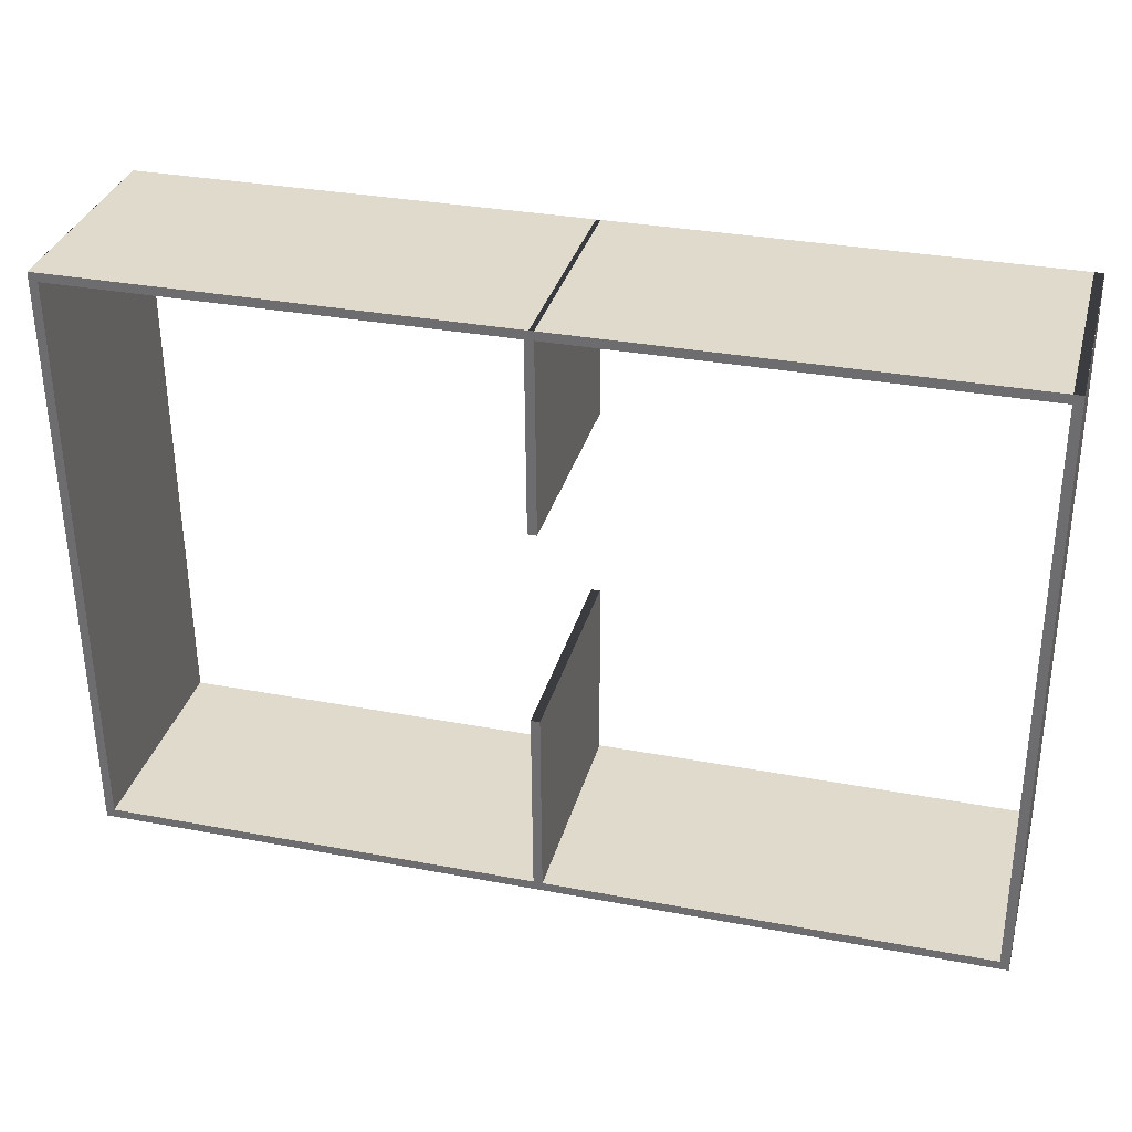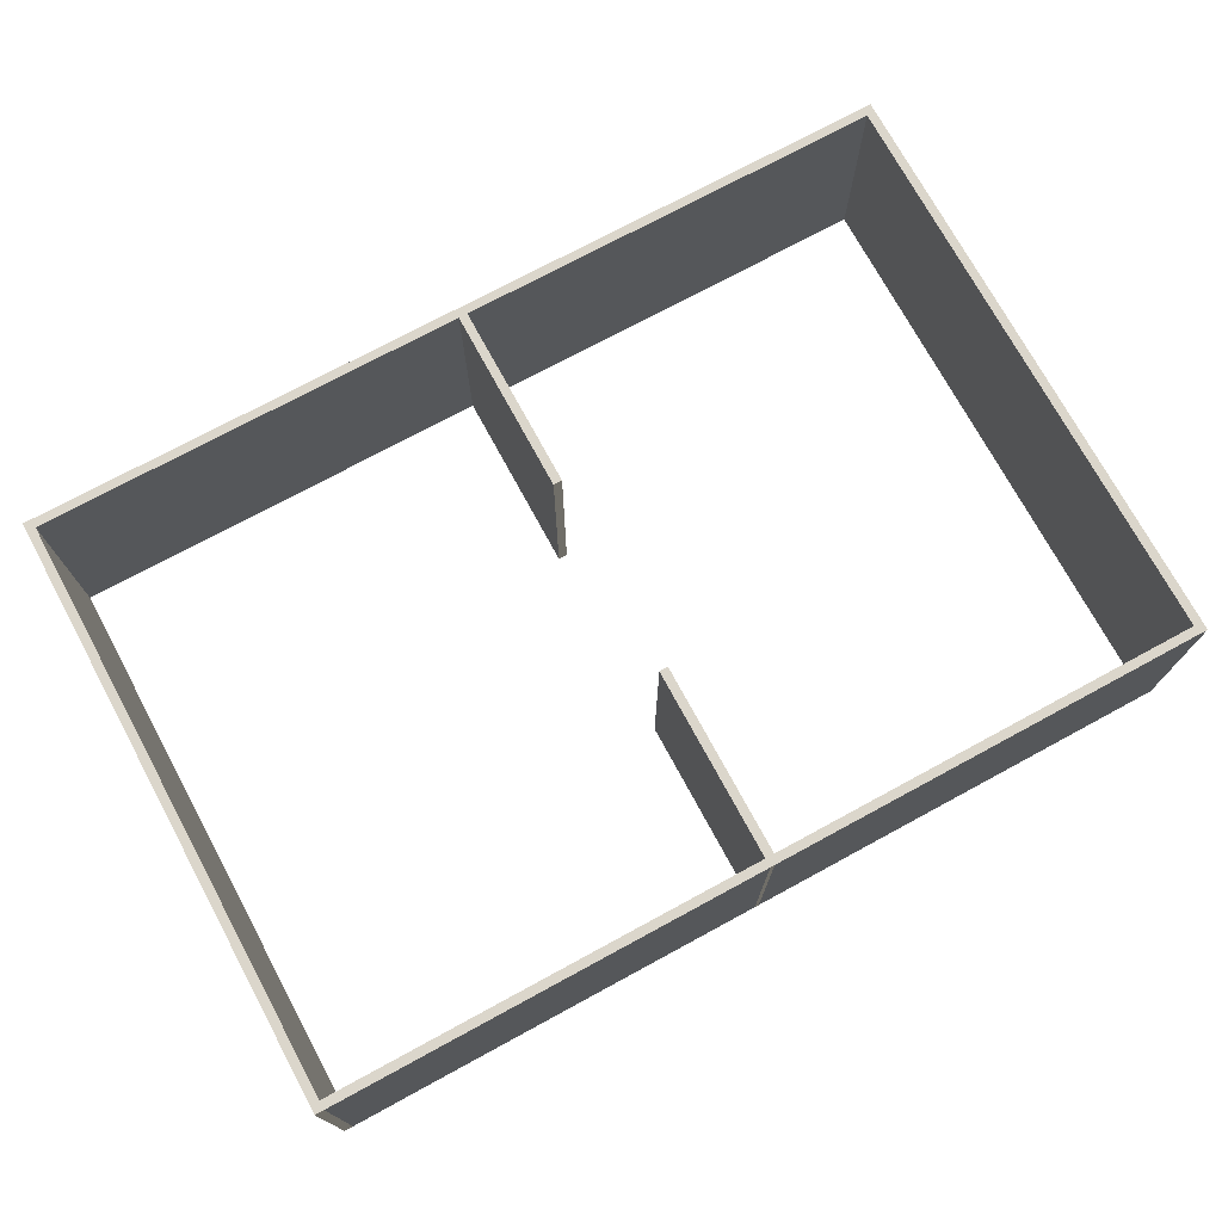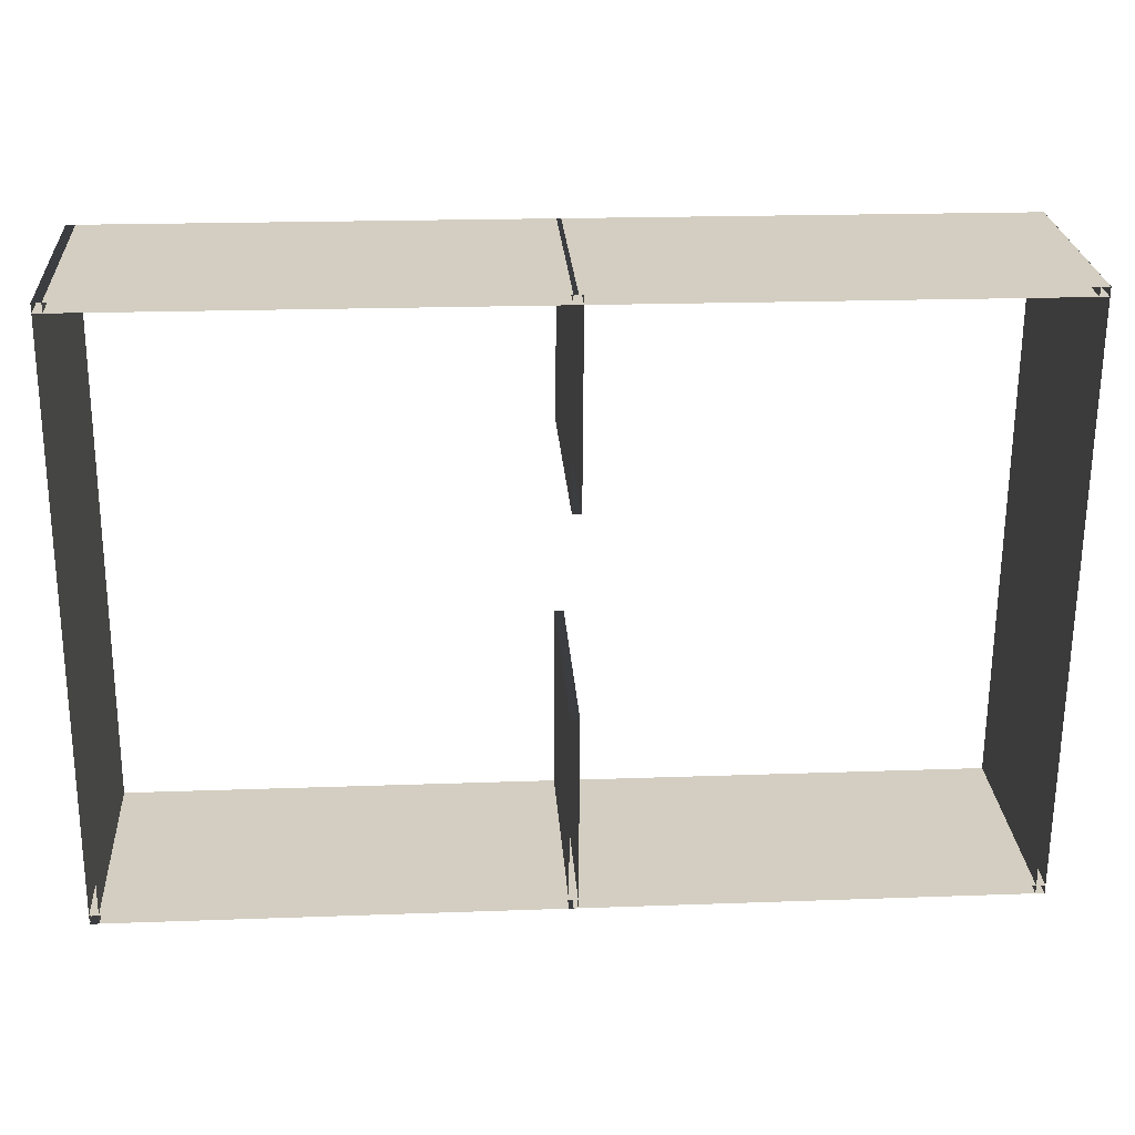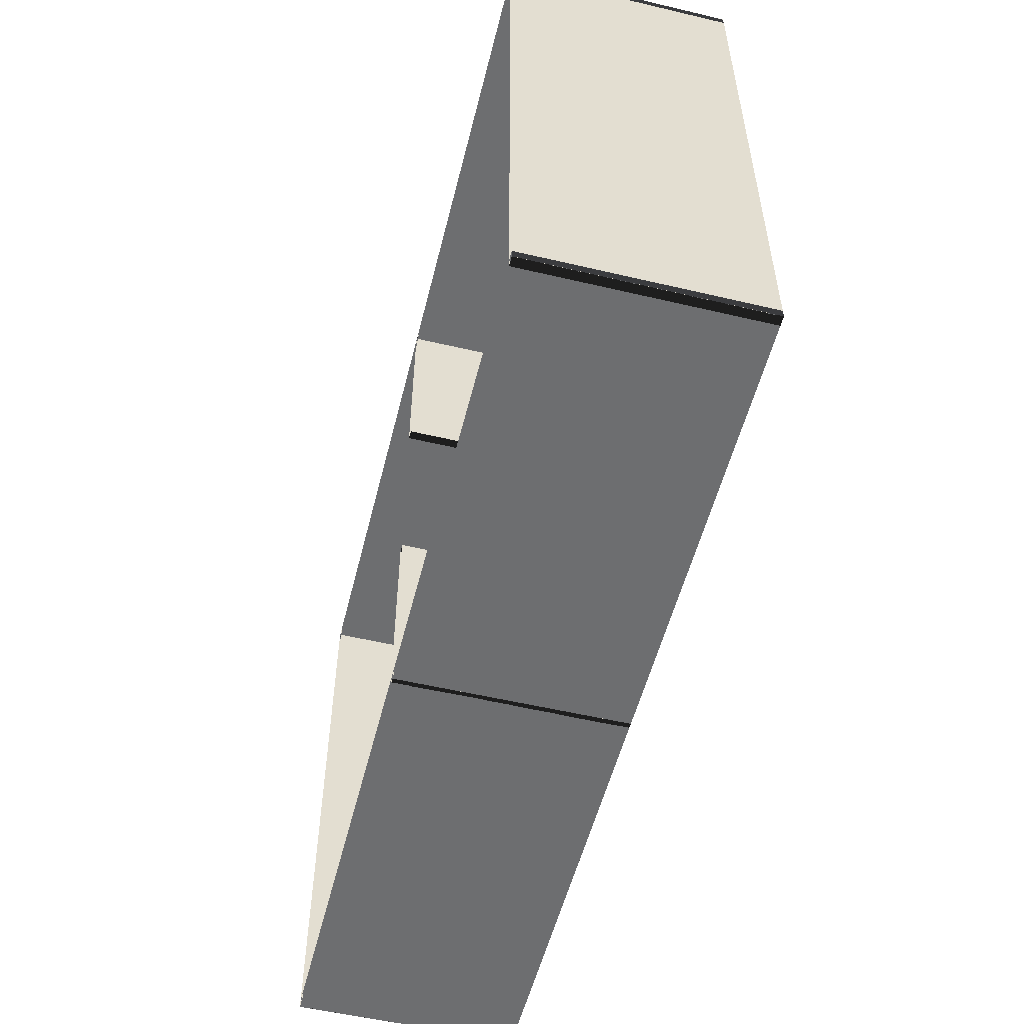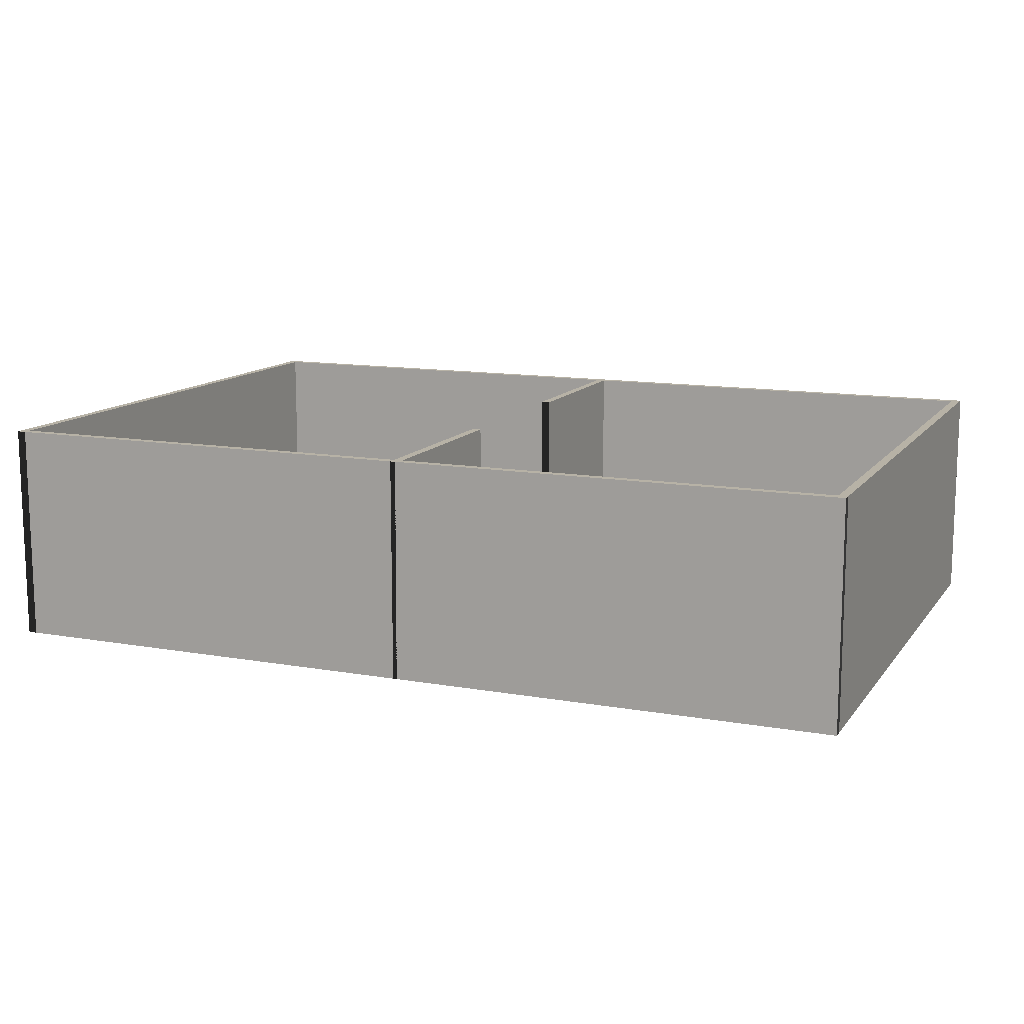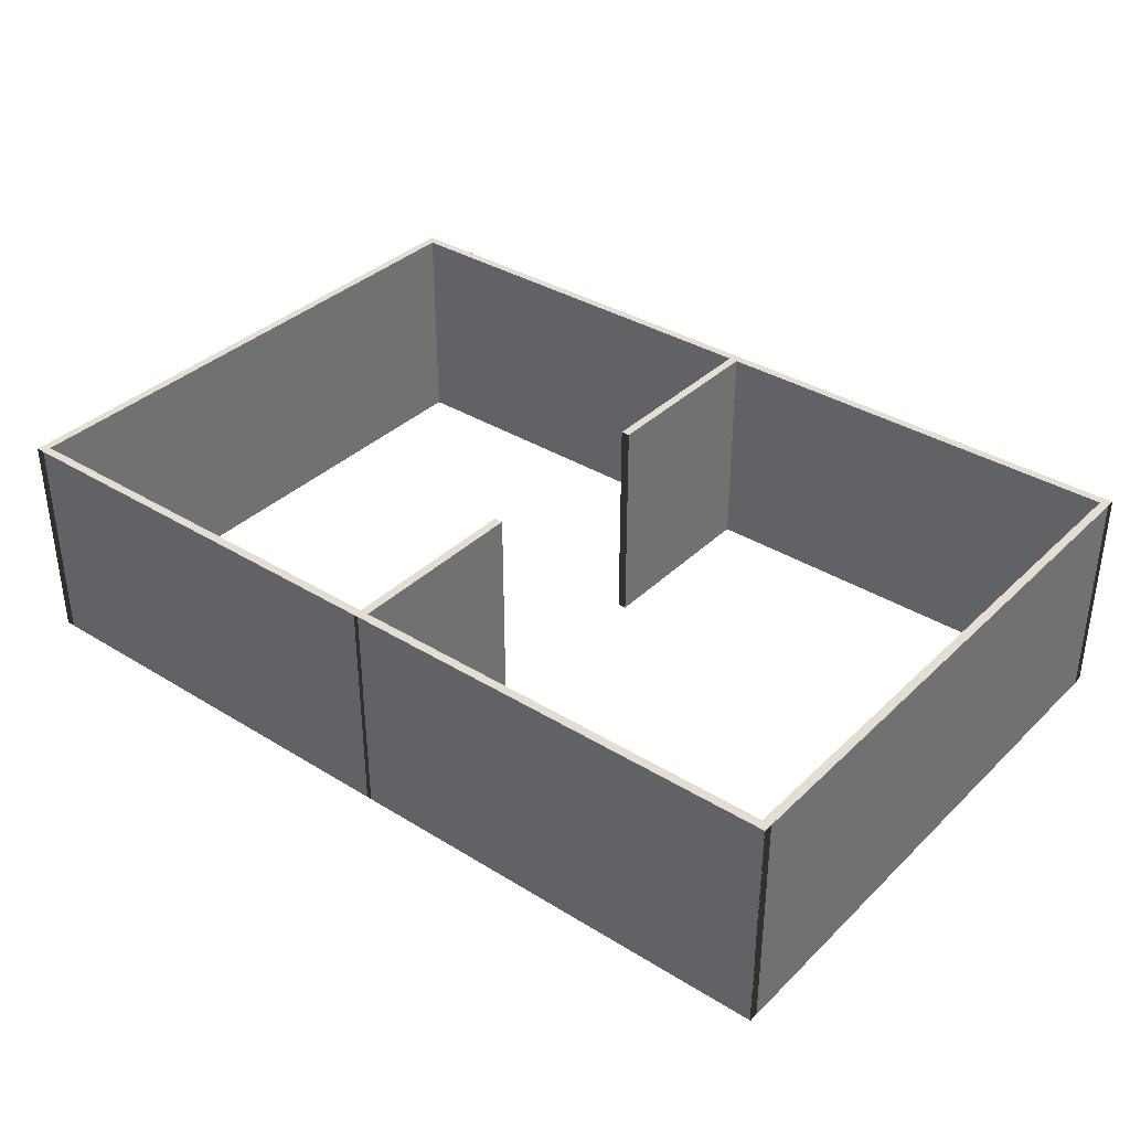
<metadata>
{"format":"obj","ext":"obj","renderer":"f3d","projection":"perspective","resolution":1024,"background":"white","views":[{"elev":33.2,"azim":14.9,"up":"+Y"},{"elev":73.6,"azim":-28.1,"up":"+Z"},{"elev":24.9,"azim":176.1,"up":"+Y"},{"elev":-54.6,"azim":-104.0,"up":"+Y"},{"elev":12.4,"azim":23.0,"up":"+Z"},{"elev":36.0,"azim":-140.7,"up":"+Z"}]}
</metadata>
<code>
o walls
v 0 6.734 0
v 0 6.734 2.5
v 10.05 6.798 0
v 10.05 6.798 2.5
v 10.05 6.699 0
v 10.05 6.699 2.5
v 0.0006 6.634 0
v 0.0006 6.634 2.5
v 10.05 6.798 0
v 10.05 6.798 2.5
v 10.09 0.0643 0
v 10.09 0.0643 2.5
v 9.994 0.0637 0
v 9.994 0.0637 2.5
v 9.951 6.798 0
v 9.951 6.798 2.5
v 10.09 0.0643 0
v 10.09 0.0643 2.5
v 0.0431 0 0
v 0.0431 0 2.5
v 0.0424 0.1 0
v 0.0424 0.1 2.5
v 10.09 0.1643 0
v 10.09 0.1643 2.5
v 0.0431 0 0
v 0.0431 0 2.5
v 0 6.734 0
v 0 6.734 2.5
v 0.1 6.735 0
v 0.1 6.735 2.5
v 0.1431 0.0006 0
v 0.1431 0.0006 2.5
v 5.019 0.0318 0
v 5.019 0.0318 2.5
v 5.004 2.29 0
v 5.004 2.29 2.5
v 5.104 2.29 0
v 5.104 2.29 2.5
v 5.119 0.0325 0
v 5.119 0.0325 2.5
v 5.076 6.767 0
v 5.076 6.767 2.5
v 5.09 4.547 0
v 5.09 4.547 2.5
v 4.99 4.547 0
v 4.99 4.547 2.5
v 4.976 6.766 0
v 4.976 6.766 2.5
g walls
f 1 2 3
f 4 3 2
f 3 4 5
f 6 5 4
f 5 6 7
f 8 7 6
f 7 8 1
f 2 1 8
f 2 6 4
f 2 8 6
f 9 10 11
f 12 11 10
f 11 12 13
f 14 13 12
f 13 14 15
f 16 15 14
f 15 16 9
f 10 9 16
f 10 14 12
f 10 16 14
f 17 18 19
f 20 19 18
f 19 20 21
f 22 21 20
f 21 22 23
f 24 23 22
f 23 24 17
f 18 17 24
f 18 22 20
f 18 24 22
f 25 26 27
f 28 27 26
f 27 28 29
f 30 29 28
f 29 30 31
f 32 31 30
f 31 32 25
f 26 25 32
f 26 30 28
f 26 32 30
f 33 34 35
f 36 35 34
f 35 36 37
f 38 37 36
f 37 38 39
f 40 39 38
f 39 40 33
f 34 33 40
f 34 38 36
f 34 40 38
f 41 42 43
f 44 43 42
f 43 44 45
f 46 45 44
f 45 46 47
f 48 47 46
f 47 48 41
f 42 41 48
f 42 46 44
f 42 48 46

</code>
